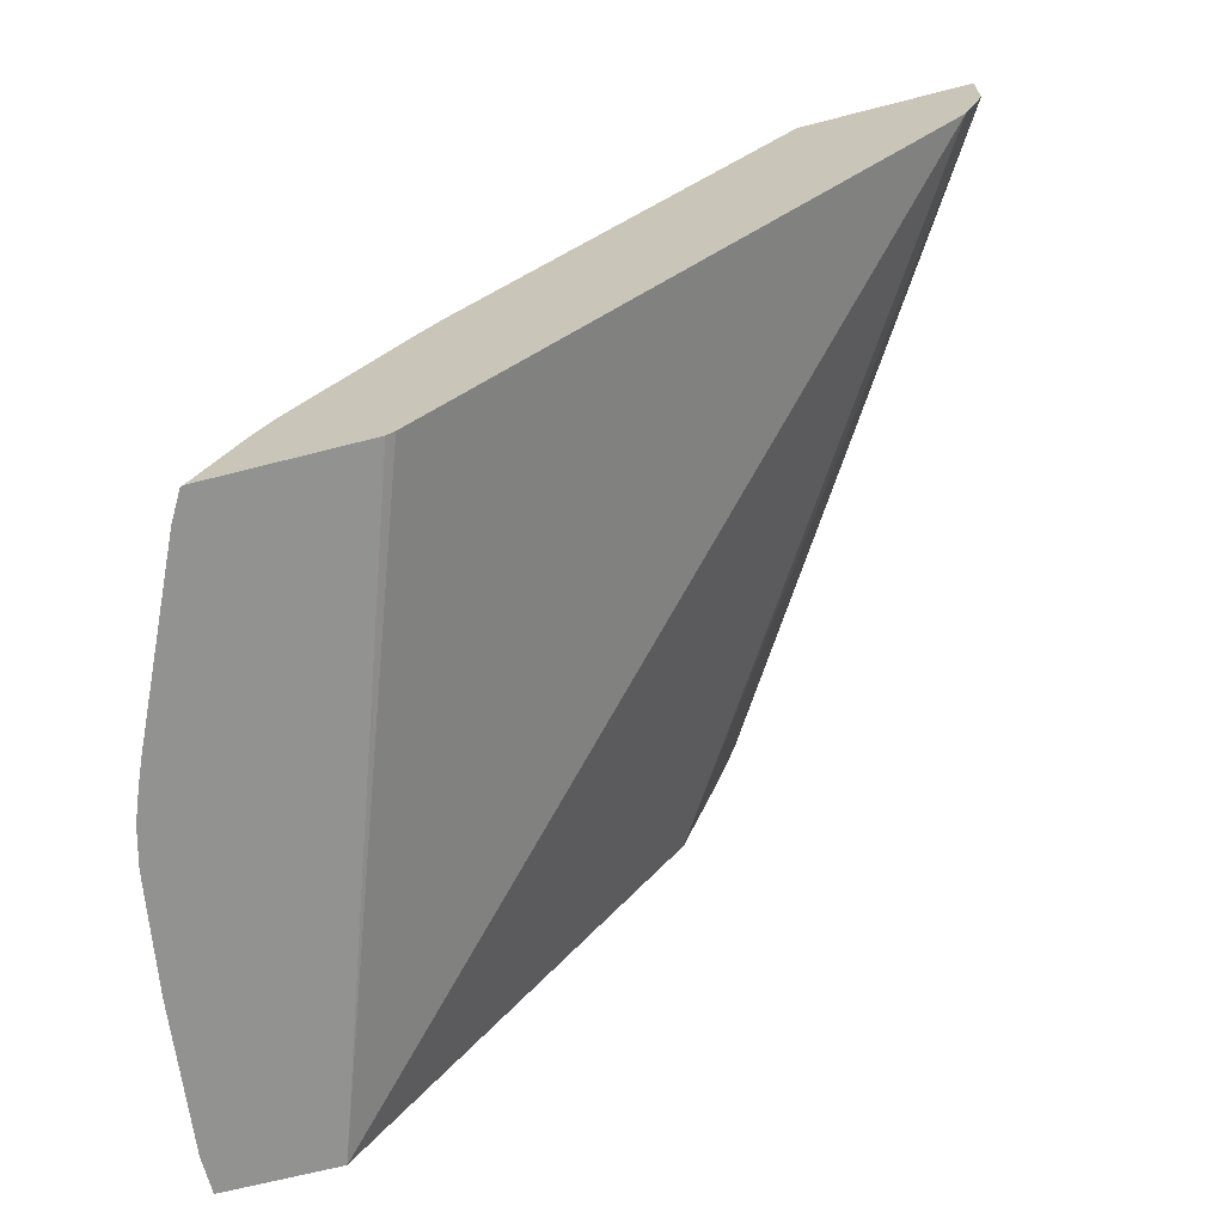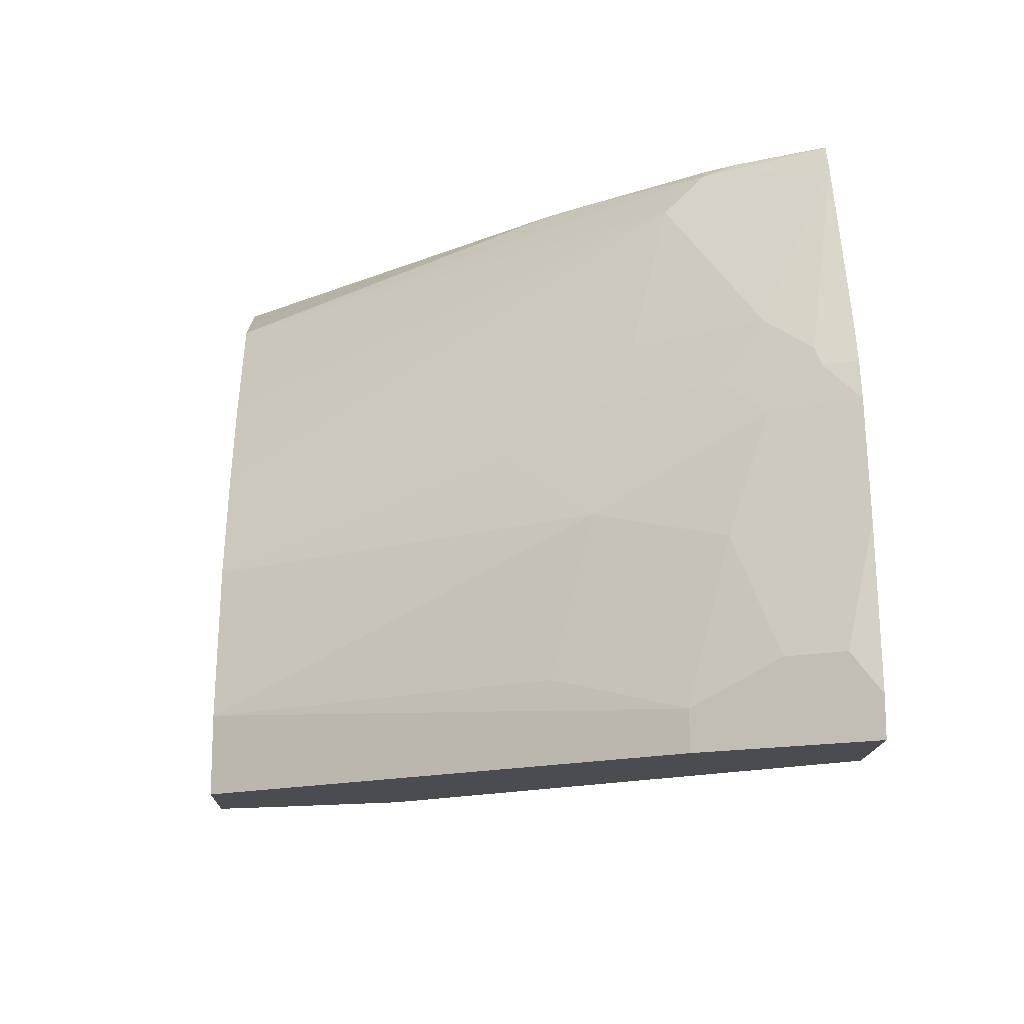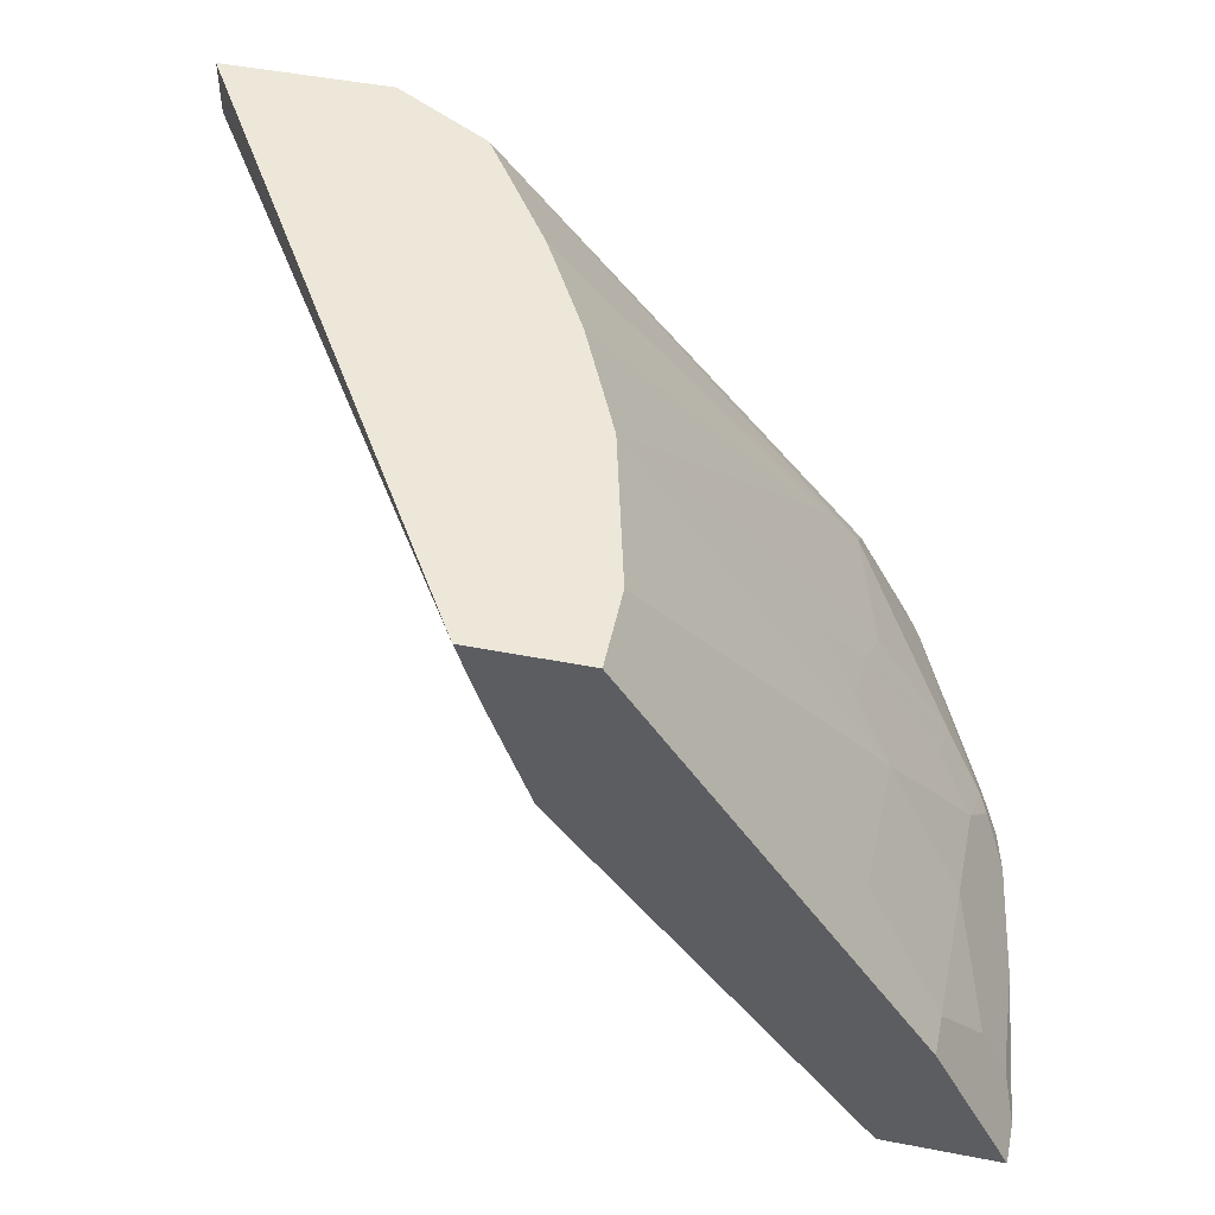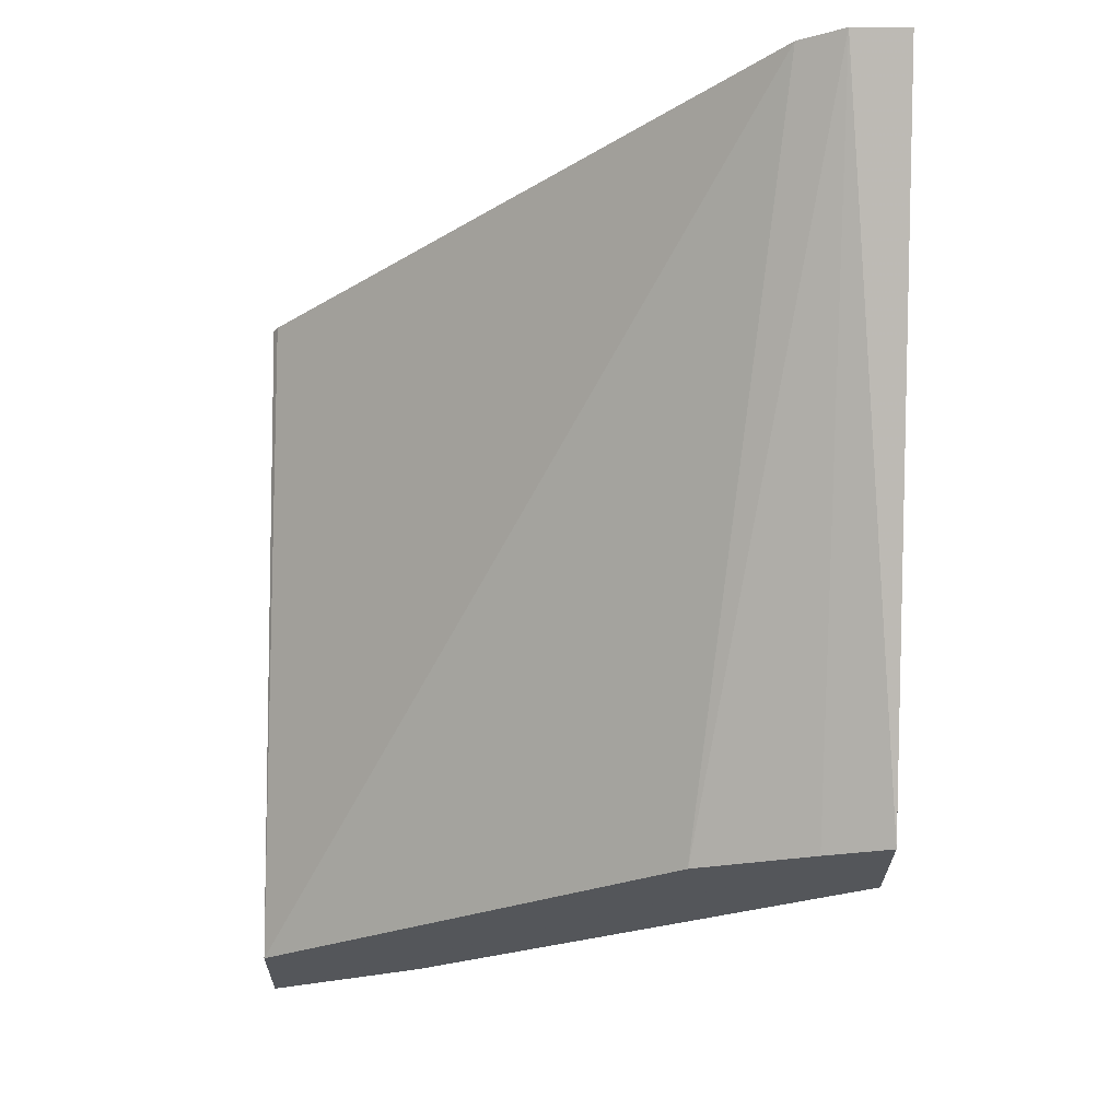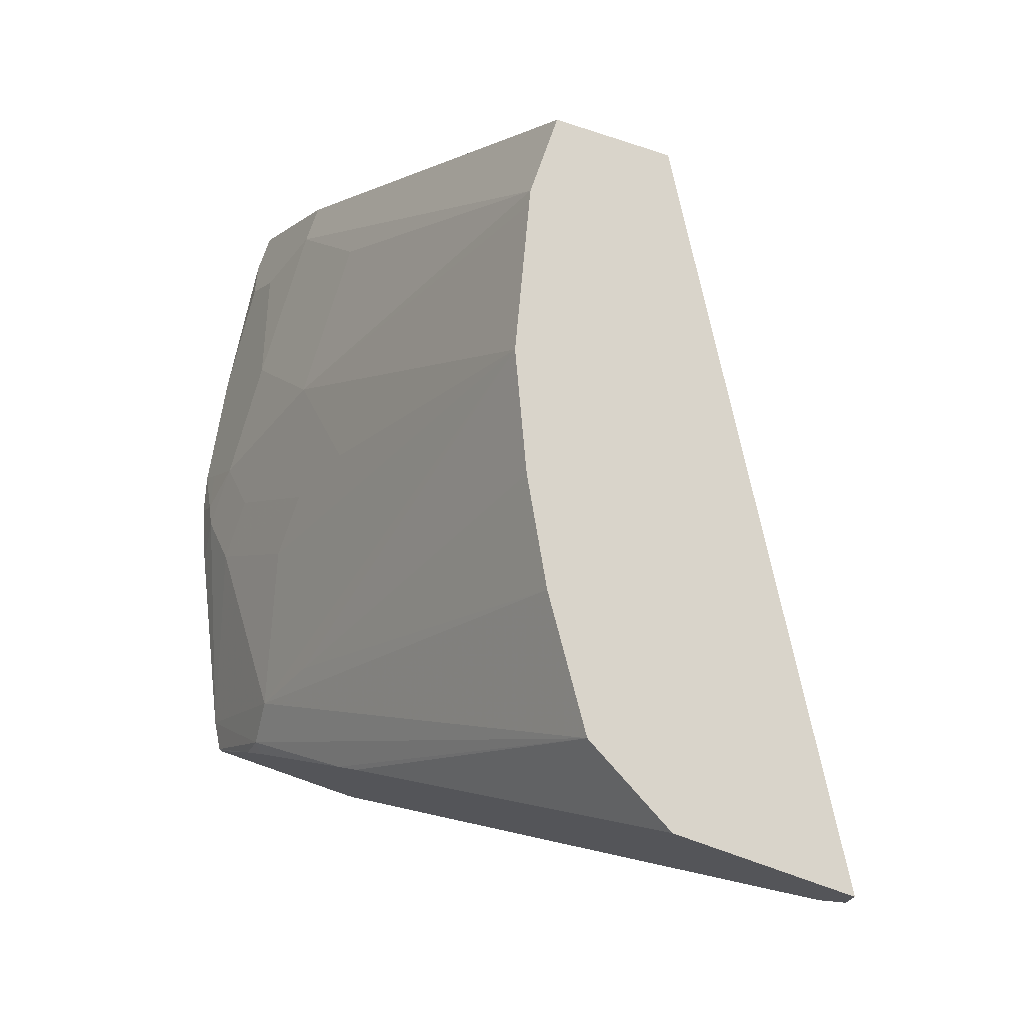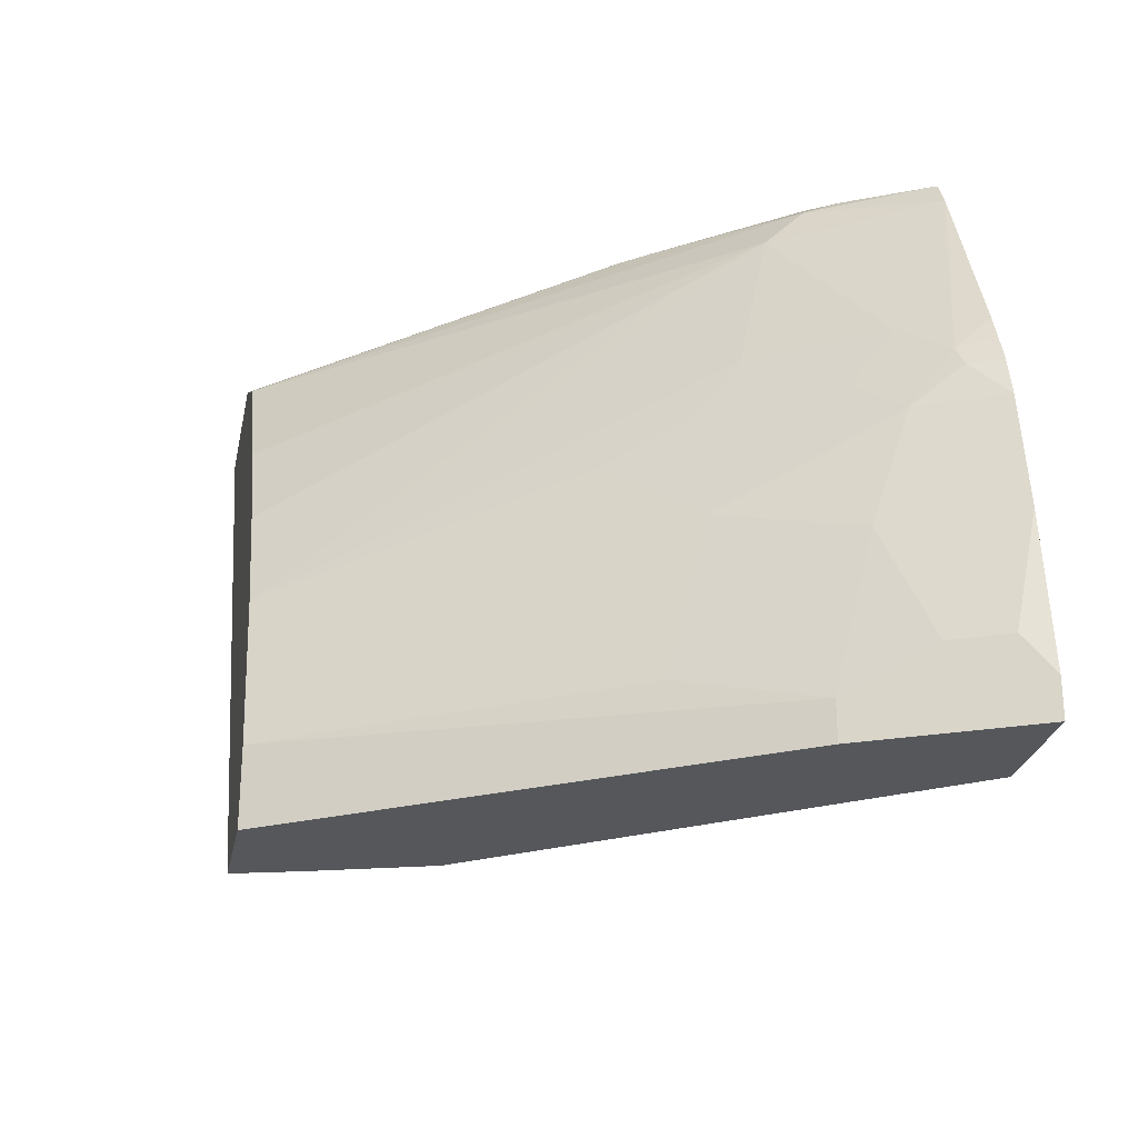
<metadata>
{"format":"obj","ext":"obj","renderer":"f3d","projection":"perspective","resolution":1024,"background":"white","views":[{"elev":-66.3,"azim":14.5,"up":"+Y"},{"elev":-14.8,"azim":-91.9,"up":"+Z"},{"elev":49.6,"azim":-168.0,"up":"+Y"},{"elev":-25.1,"azim":89.4,"up":"+Z"},{"elev":74.8,"azim":19.3,"up":"+Y"},{"elev":-26.4,"azim":-101.5,"up":"+Z"}]}
</metadata>
<code>
v -0.311 0.6849 -9.914e-05
v -0.3202 0.6542 -9.914e-05
v -0.3634 0.6849 -9.914e-05
v -0.1364 0.6849 0.2861
v -0.1364 0.6588 0.2861
v -0.3383 0.5997 -9.914e-05
v -0.3634 0.6849 0.03635
v -0.4967 0.4785 -9.914e-05
v -0.4967 0.4785 1.293e-05
v -0.2147 0.6849 0.2861
v -0.1455 0.6381 0.2861
v -0.3384 0.5996 -9.914e-05
v -0.3618 0.6849 0.04277
v -0.4967 0.4785 0.0182
v -0.4603 0.533 0.03635
v -0.4603 0.5149 0.109
v -0.5087 0.4544 -9.914e-05
v -0.2605 0.6849 0.2604
v -0.3649 0.5285 0.2861
v -0.3747 0.4078 0.2861
v -0.4786 0.4057 -9.914e-05
v -0.3452 0.6849 0.109
v -0.5027 0.4664 0.0182
v -0.5148 0.4422 0.03635
v -0.4967 0.4603 0.09087
v -0.4785 0.4785 0.1272
v -0.4421 0.5149 0.1635
v -0.4421 0.533 0.1272
v -0.5269 0.4179 -9.914e-05
v -0.5331 0.4057 -7.112e-05
v -0.5331 0.4057 0.0182
v -0.5269 0.4179 0.03635
v -0.2969 0.6849 0.206
v -0.427 0.477 0.2635
v -0.427 0.4588 0.2816
v -0.3747 0.5168 0.2861
v -0.3783 0.4057 0.2861
v -0.5328 0.4057 -9.914e-05
v -0.3219 0.6849 0.1607
v -0.424 0.5512 0.1454
v -0.4452 0.4952 0.1908
v -0.4088 0.5133 0.2453
v -0.5027 0.4482 0.09087
v -0.4967 0.4422 0.1454
v -0.4785 0.4603 0.1635
v -0.4815 0.4407 0.1908
v -0.533 0.4058 -9.914e-05
v -0.524 0.4057 0.09087
v -0.4603 0.4057 0.2727
v -0.4225 0.4566 0.2861
v -0.4529 0.4057 0.2854
v -0.4315 0.443 0.2861
v -0.4516 0.4057 0.2861
v -0.5088 0.4179 0.1454
v -0.5042 0.4202 0.1635
v -0.4997 0.4225 0.1726
v -0.5149 0.4057 0.1454
v -0.4991 0.4057 0.1897
v -0.4524 0.4057 0.2857
v -0.51 0.4057 0.1635
v -0.5042 0.4057 0.178
f 22 27 41
f 22 41 34
f 22 34 42
f 22 42 39
f 24 32 43
f 25 54 44
f 25 43 54
f 25 44 26
f 26 44 45
f 22 40 27
f 26 45 27
f 24 43 25
f 20 37 21
f 21 61 60
f 21 30 38
f 21 31 30
f 21 48 31
f 21 57 48
f 21 60 57
f 21 58 61
f 21 49 58
f 21 51 49
f 21 59 51
f 21 53 59
f 21 37 53
f 27 40 28
f 22 28 40
f 27 45 46
f 44 54 55
f 29 47 30
f 18 36 19
f 56 61 58
f 55 57 60
f 55 61 56
f 55 60 61
f 54 57 55
f 52 59 53
f 51 59 52
f 49 56 58
f 48 57 54
f 46 56 49
f 44 46 45
f 44 56 46
f 44 55 56
f 43 48 54
f 35 52 50
f 35 51 52
f 35 49 51
f 35 50 36
f 34 49 35
f 34 46 49
f 34 41 46
f 33 42 34
f 33 39 42
f 32 48 43
f 31 48 32
f 30 47 38
f 27 46 41
f 18 35 36
f 17 30 31
f 18 33 34
f 4 36 50
f 4 19 36
f 4 10 19
f 3 14 7
f 3 9 14
f 3 8 9
f 2 5 6
f 1 5 2
f 1 4 5
f 1 10 4
f 1 18 10
f 1 33 18
f 4 50 52
f 1 39 33
f 1 13 22
f 1 7 13
f 1 8 3
f 1 17 8
f 1 29 17
f 1 47 29
f 1 38 47
f 1 21 38
f 1 12 21
f 1 6 12
f 1 2 6
f 18 34 35
f 1 22 39
f 4 52 53
f 1 3 7
f 4 37 20
f 17 32 23
f 4 53 37
f 17 31 32
f 17 29 30
f 16 28 22
f 16 26 27
f 16 25 26
f 14 16 15
f 14 25 16
f 14 24 25
f 14 32 24
f 14 23 32
f 14 17 23
f 16 27 28
f 11 21 12
f 4 11 5
f 4 20 11
f 13 16 22
f 5 11 6
f 7 14 15
f 7 15 16
f 6 11 12
f 8 17 9
f 9 17 14
f 10 18 19
f 11 20 21
f 7 16 13

</code>
